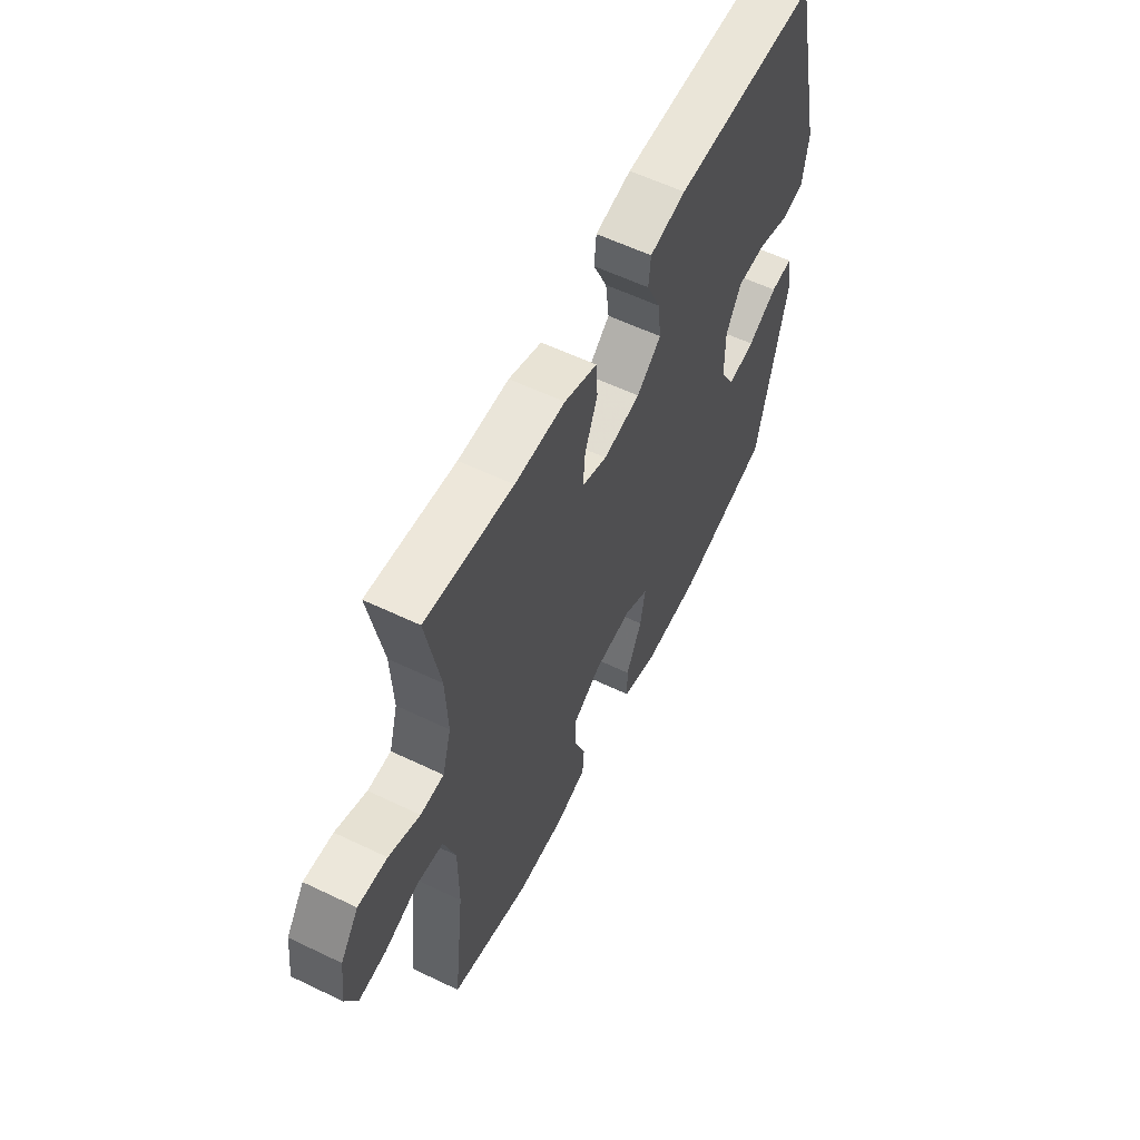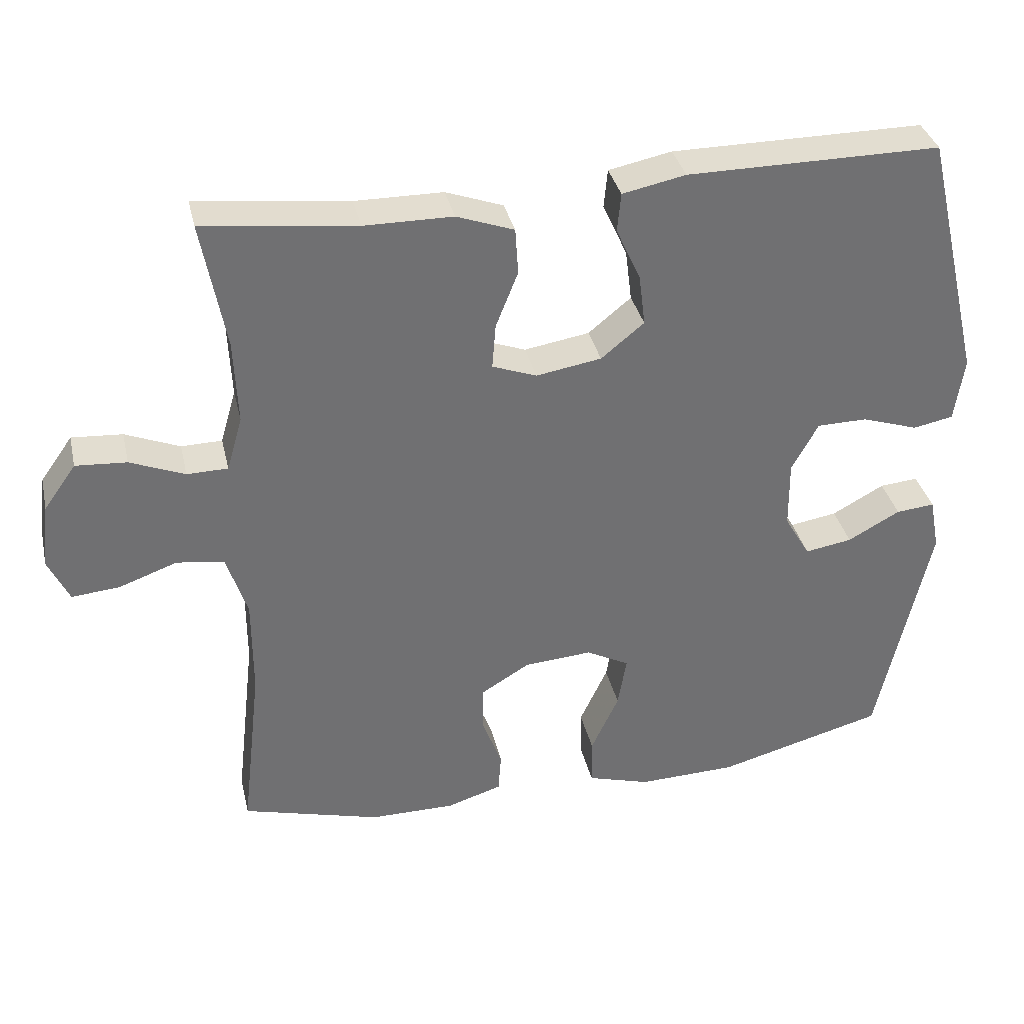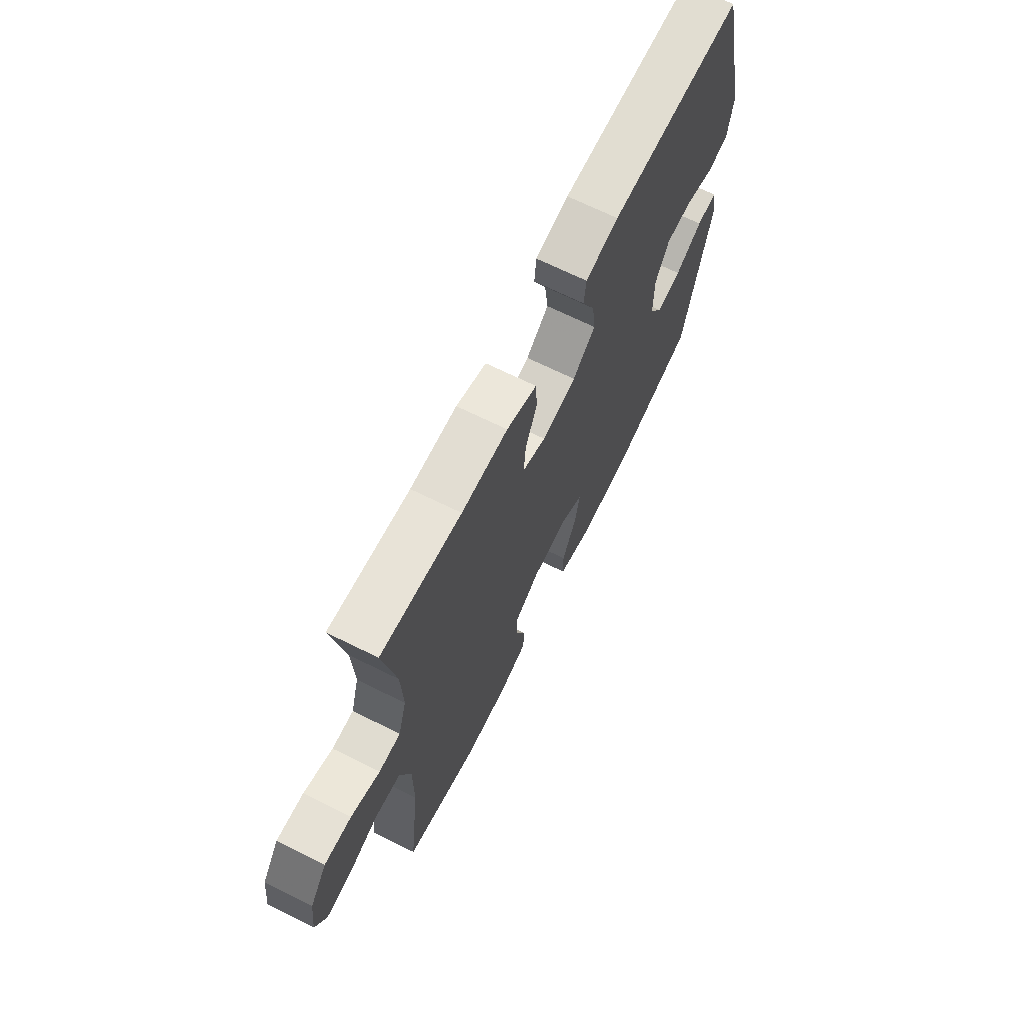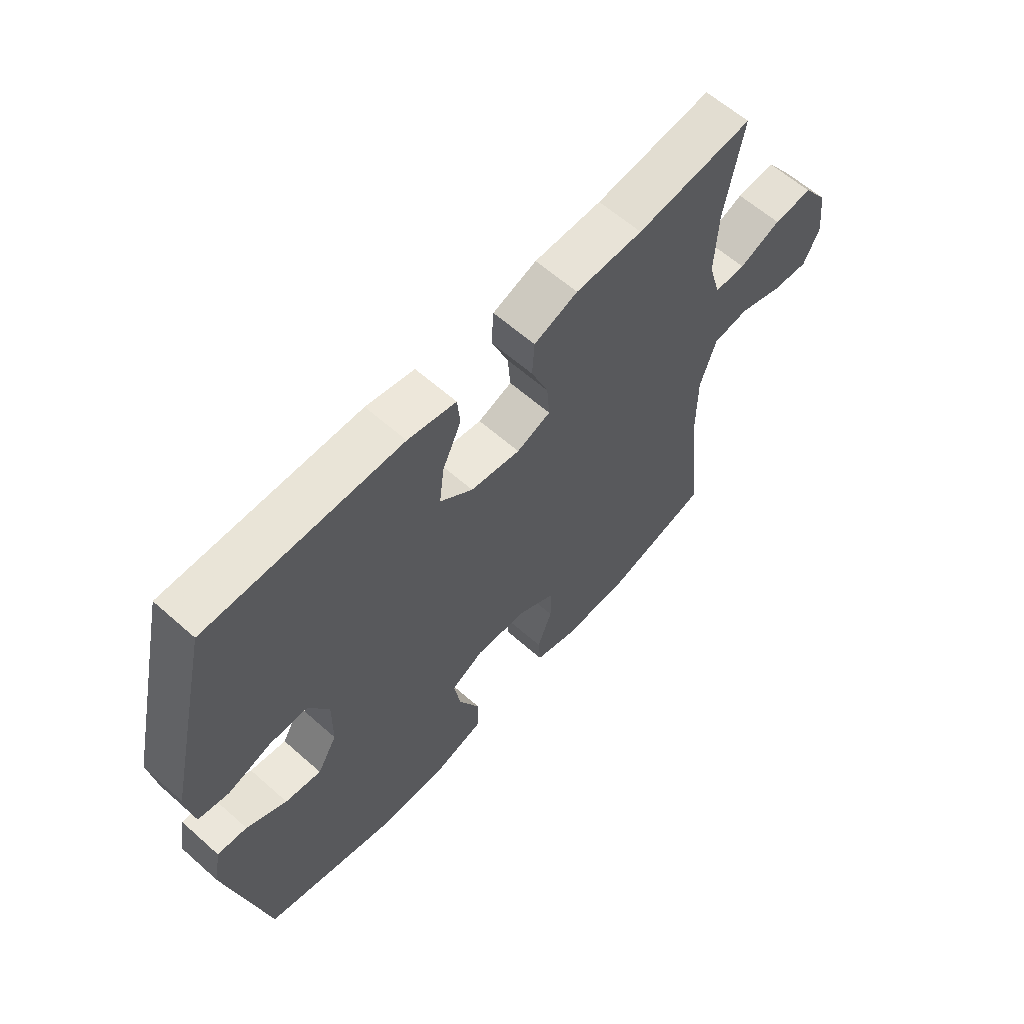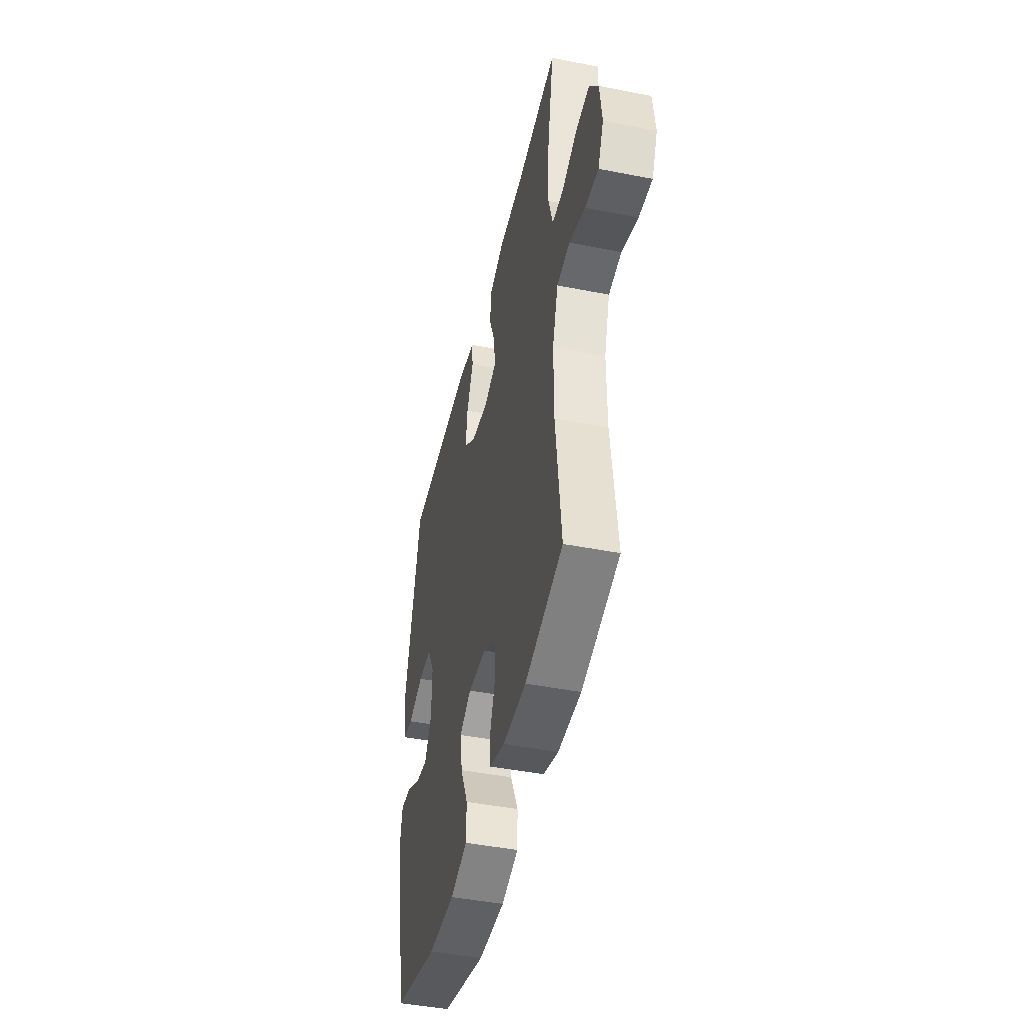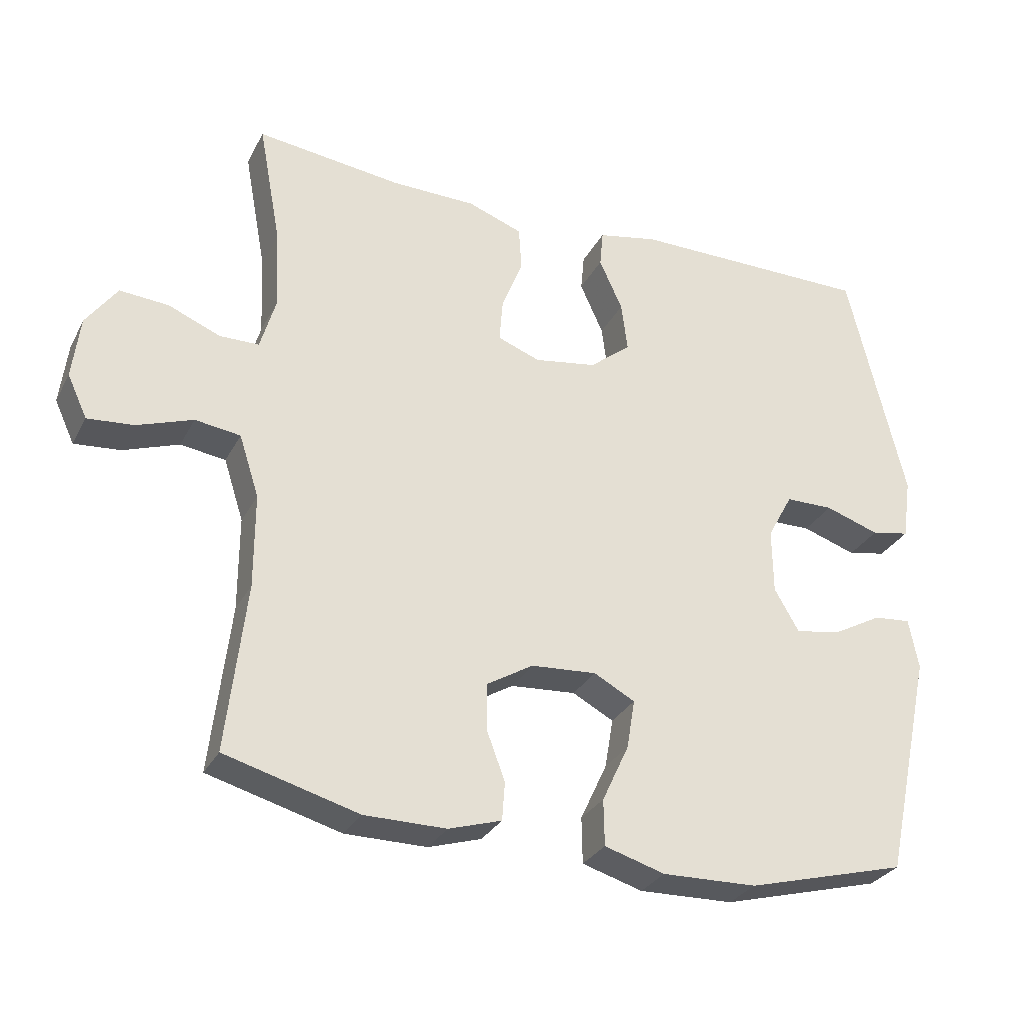
<metadata>
{"format":"obj","ext":"obj","renderer":"f3d","projection":"perspective","resolution":1024,"background":"white","views":[{"elev":58.7,"azim":116.3,"up":"+Z"},{"elev":35.4,"azim":167.2,"up":"+Z"},{"elev":68.6,"azim":116.4,"up":"+Z"},{"elev":61.4,"azim":-48.0,"up":"+Z"},{"elev":-44.8,"azim":77.1,"up":"+Z"},{"elev":-30.0,"azim":156.5,"up":"+Z"}]}
</metadata>
<code>
v -0.5 0.07 0.5
v -0.147 0.07 0.499
v -0.059 0.07 0.481
v -0.054 0.07 0.427
v -0.088 0.07 0.352
v -0.097 0.07 0.28
v -0.037 0.07 0.231
v 0.054 0.07 0.216
v 0.116 0.07 0.239
v 0.111 0.07 0.302
v 0.08 0.07 0.38
v 0.084 0.07 0.445
v 0.164 0.07 0.474
v 0.287 0.07 0.475
v 0.5 0.07 0.5
v 0.467 0.07 0.321
v 0.462 0.07 0.203
v 0.484 0.07 0.127
v 0.541 0.07 0.126
v 0.617 0.07 0.157
v 0.688 0.07 0.162
v 0.733 0.07 0.099
v 0.744 0.07 0.008
v 0.715 0.07 -0.054
v 0.648 0.07 -0.048
v 0.567 0.07 -0.019
v 0.501 0.07 -0.028
v 0.472 0.07 -0.118
v 0.472 0.07 -0.255
v 0.5 0.07 -0.5
v 0.306 0.07 -0.553
v 0.187 0.07 -0.553
v 0.11 0.07 -0.529
v 0.106 0.07 -0.473
v 0.133 0.07 -0.401
v 0.133 0.07 -0.334
v 0.065 0.07 -0.293
v -0.03 0.07 -0.286
v -0.09 0.07 -0.318
v -0.078 0.07 -0.39
v -0.039 0.07 -0.474
v -0.04 0.07 -0.541
v -0.128 0.07 -0.567
v -0.266 0.07 -0.563
v -0.5 0.07 -0.5
v -0.572 0.07 -0.17
v -0.558 0.07 -0.096
v -0.504 0.07 -0.101
v -0.431 0.07 -0.141
v -0.365 0.07 -0.152
v -0.329 0.07 -0.09
v -0.328 0.07 0.005
v -0.365 0.07 0.073
v -0.435 0.07 0.074
v -0.514 0.07 0.048
v -0.57 0.07 0.059
v -0.583 0.07 0.149
v -0.5 0 0.5
v -0.147 0 0.499
v -0.059 0 0.481
v -0.054 0 0.427
v -0.088 0 0.352
v -0.097 0 0.28
v -0.037 0 0.231
v 0.054 0 0.216
v 0.116 0 0.239
v 0.111 0 0.302
v 0.08 0 0.38
v 0.084 0 0.445
v 0.164 0 0.474
v 0.287 0 0.475
v 0.5 0 0.5
v 0.467 0 0.321
v 0.462 0 0.203
v 0.484 0 0.127
v 0.541 0 0.126
v 0.617 0 0.157
v 0.688 0 0.162
v 0.733 0 0.099
v 0.744 0 0.008
v 0.715 0 -0.054
v 0.648 0 -0.048
v 0.567 0 -0.019
v 0.501 0 -0.028
v 0.472 0 -0.118
v 0.472 0 -0.255
v 0.5 0 -0.5
v 0.306 0 -0.553
v 0.187 0 -0.553
v 0.11 0 -0.529
v 0.106 0 -0.473
v 0.133 0 -0.401
v 0.133 0 -0.334
v 0.065 0 -0.293
v -0.03 0 -0.286
v -0.09 0 -0.318
v -0.078 0 -0.39
v -0.039 0 -0.474
v -0.04 0 -0.541
v -0.128 0 -0.567
v -0.266 0 -0.563
v -0.5 0 -0.5
v -0.572 0 -0.17
v -0.558 0 -0.096
v -0.504 0 -0.101
v -0.431 0 -0.141
v -0.365 0 -0.152
v -0.329 0 -0.09
v -0.328 0 0.005
v -0.365 0 0.073
v -0.435 0 0.074
v -0.514 0 0.048
v -0.57 0 0.059
v -0.583 0 0.149
f 3 4 5
f 2 3 5
f 1 2 5
f 57 1 5
f 56 57 5
f 55 56 5
f 54 55 5
f 53 54 5 6
f 52 53 6 7
f 51 52 7 8
f 50 51 8 9
f 47 48 49
f 46 47 49
f 45 46 49
f 44 45 49
f 43 44 49
f 42 43 49
f 41 42 49
f 40 41 49
f 39 40 49 50
f 38 39 50 9
f 33 34 35
f 32 33 35
f 31 32 35
f 30 31 35
f 29 30 35
f 28 29 35 36
f 27 28 36 37
f 24 25 26
f 23 24 26
f 22 23 26
f 21 22 26
f 20 21 26
f 19 20 26
f 18 19 26 27
f 37 38 9
f 27 37 9
f 18 27 9
f 17 18 9
f 12 13 14
f 11 12 14
f 10 11 14
f 9 10 14
f 17 9 14
f 16 17 14
f 14 15 16
f 62 61 60
f 62 60 59
f 62 59 58
f 62 58 114
f 62 114 113
f 62 113 112
f 62 112 111
f 63 62 111 110
f 64 63 110 109
f 65 64 109 108
f 66 65 108 107
f 106 105 104
f 106 104 103
f 106 103 102
f 106 102 101
f 106 101 100
f 106 100 99
f 106 99 98
f 106 98 97
f 107 106 97 96
f 66 107 96 95
f 92 91 90
f 92 90 89
f 92 89 88
f 92 88 87
f 92 87 86
f 93 92 86 85
f 94 93 85 84
f 83 82 81
f 83 81 80
f 83 80 79
f 83 79 78
f 83 78 77
f 83 77 76
f 84 83 76 75
f 66 95 94
f 66 94 84
f 66 84 75
f 66 75 74
f 71 70 69
f 71 69 68
f 71 68 67
f 71 67 66
f 71 66 74
f 71 74 73
f 73 72 71
f 1 58 59 2
f 2 59 60 3
f 3 60 61 4
f 4 61 62 5
f 5 62 63 6
f 6 63 64 7
f 7 64 65 8
f 8 65 66 9
f 9 66 67 10
f 10 67 68 11
f 11 68 69 12
f 12 69 70 13
f 13 70 71 14
f 14 71 72 15
f 15 72 73 16
f 16 73 74 17
f 17 74 75 18
f 18 75 76 19
f 19 76 77 20
f 20 77 78 21
f 21 78 79 22
f 22 79 80 23
f 23 80 81 24
f 24 81 82 25
f 25 82 83 26
f 26 83 84 27
f 27 84 85 28
f 28 85 86 29
f 29 86 87 30
f 30 87 88 31
f 31 88 89 32
f 32 89 90 33
f 33 90 91 34
f 34 91 92 35
f 35 92 93 36
f 36 93 94 37
f 37 94 95 38
f 38 95 96 39
f 39 96 97 40
f 40 97 98 41
f 41 98 99 42
f 42 99 100 43
f 43 100 101 44
f 44 101 102 45
f 45 102 103 46
f 46 103 104 47
f 47 104 105 48
f 48 105 106 49
f 49 106 107 50
f 50 107 108 51
f 51 108 109 52
f 52 109 110 53
f 53 110 111 54
f 54 111 112 55
f 55 112 113 56
f 56 113 114 57
f 57 114 58 1

</code>
